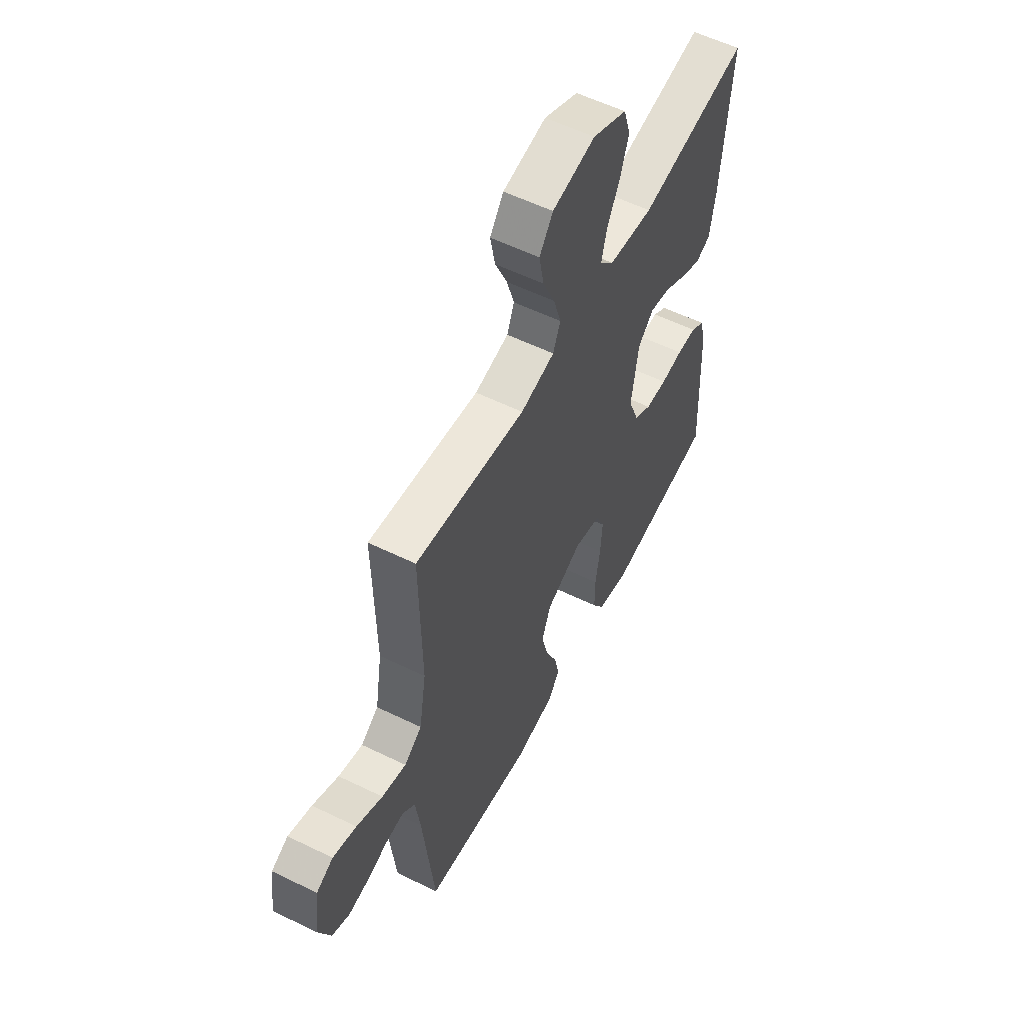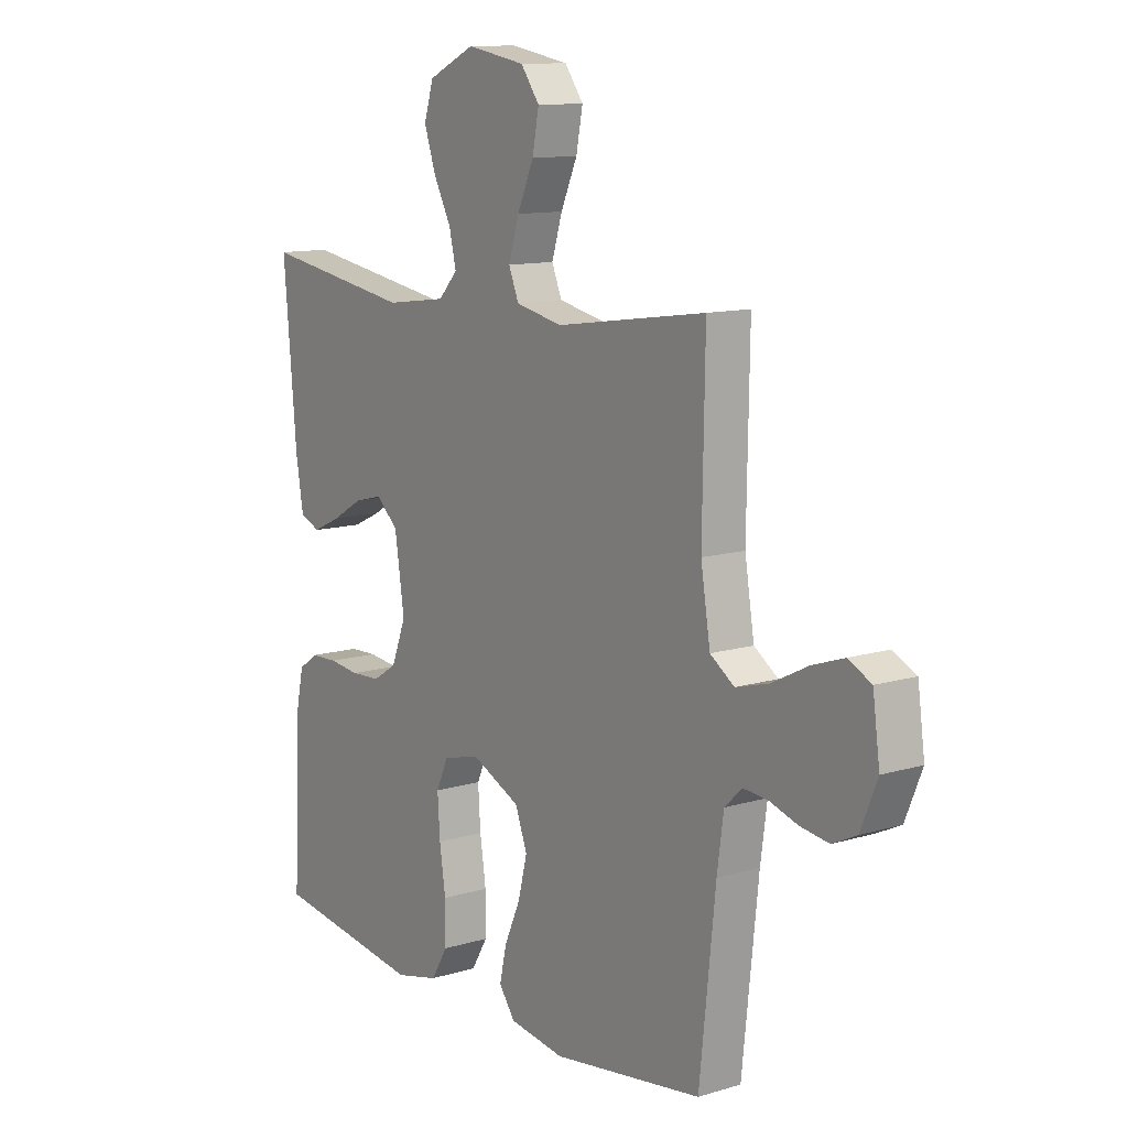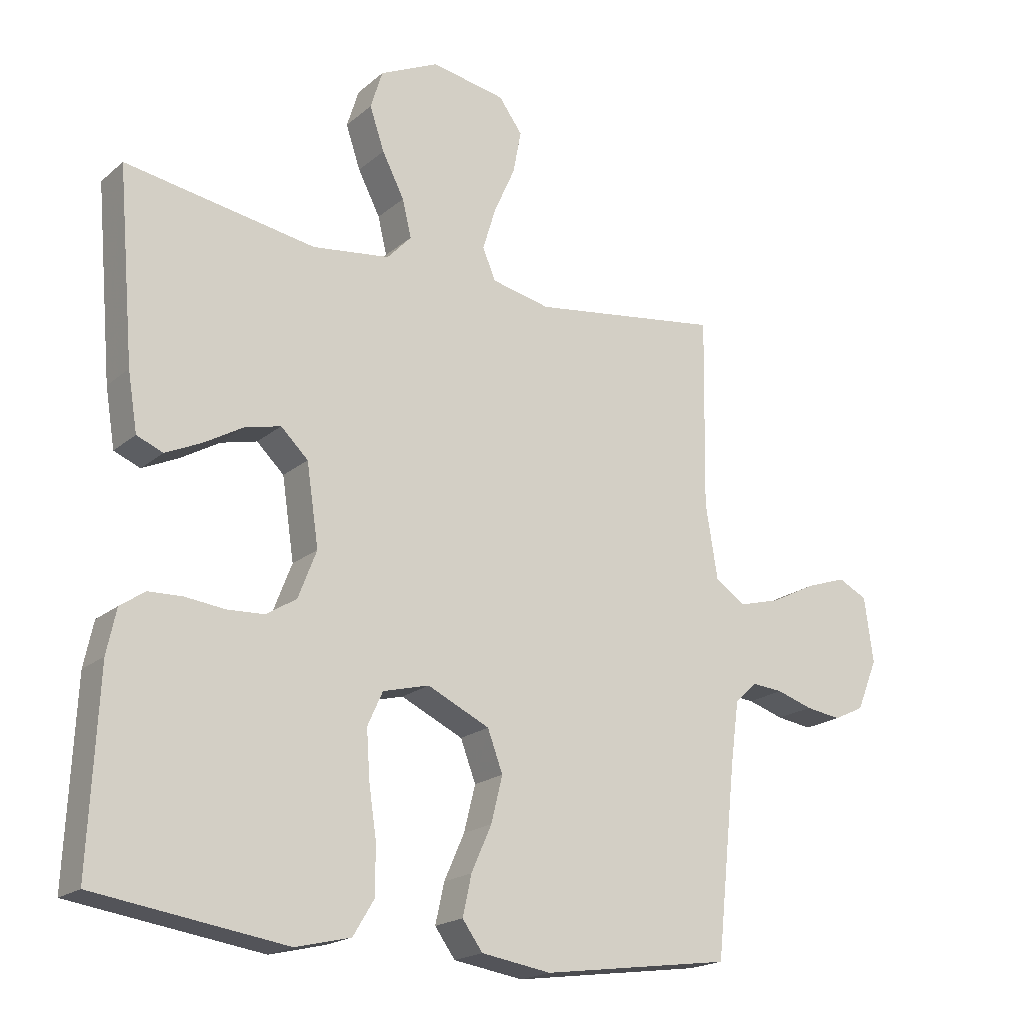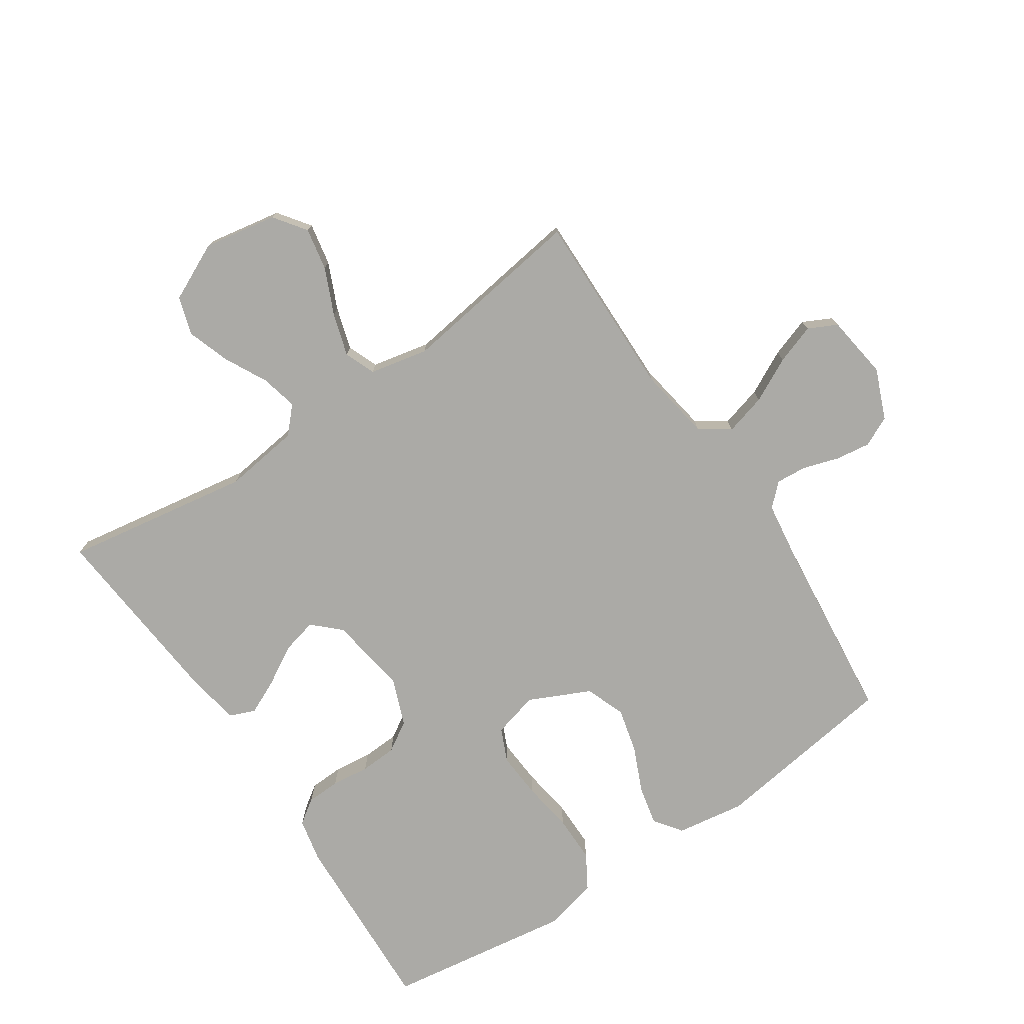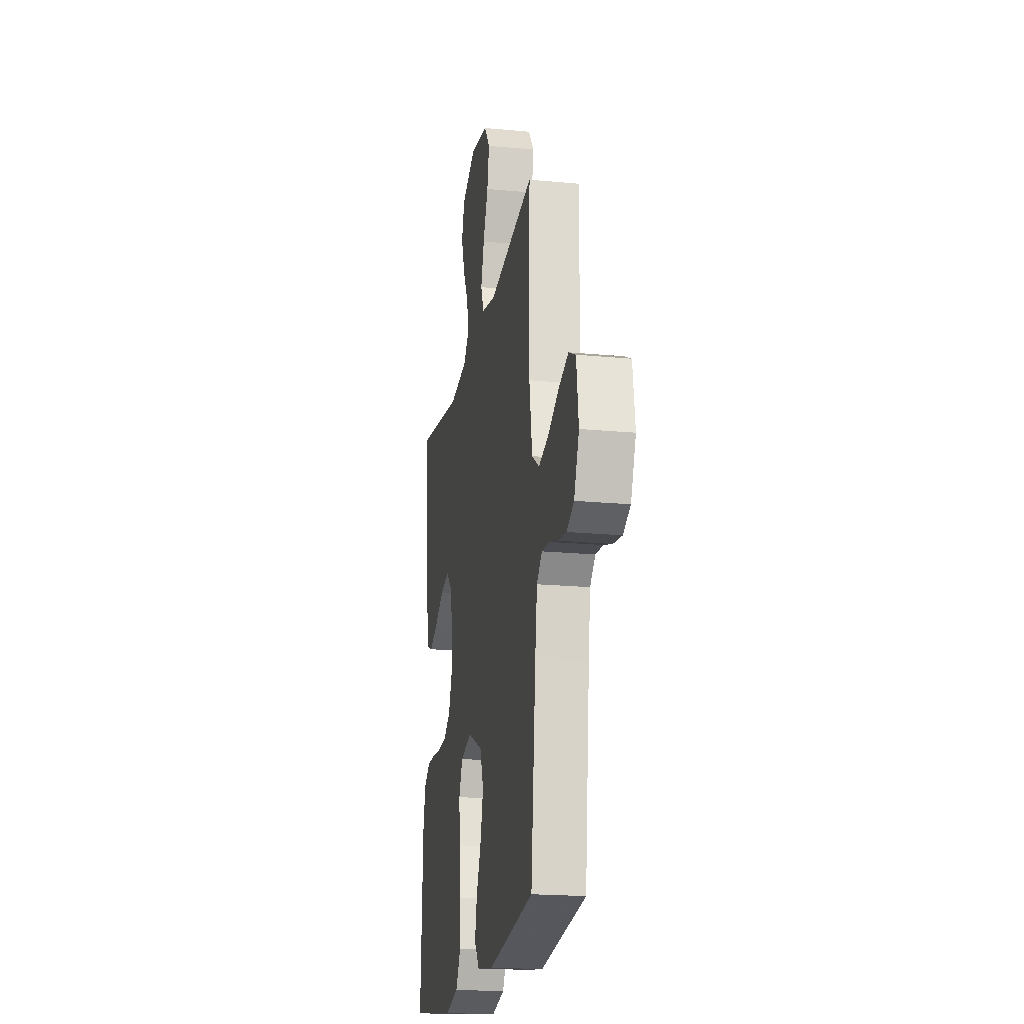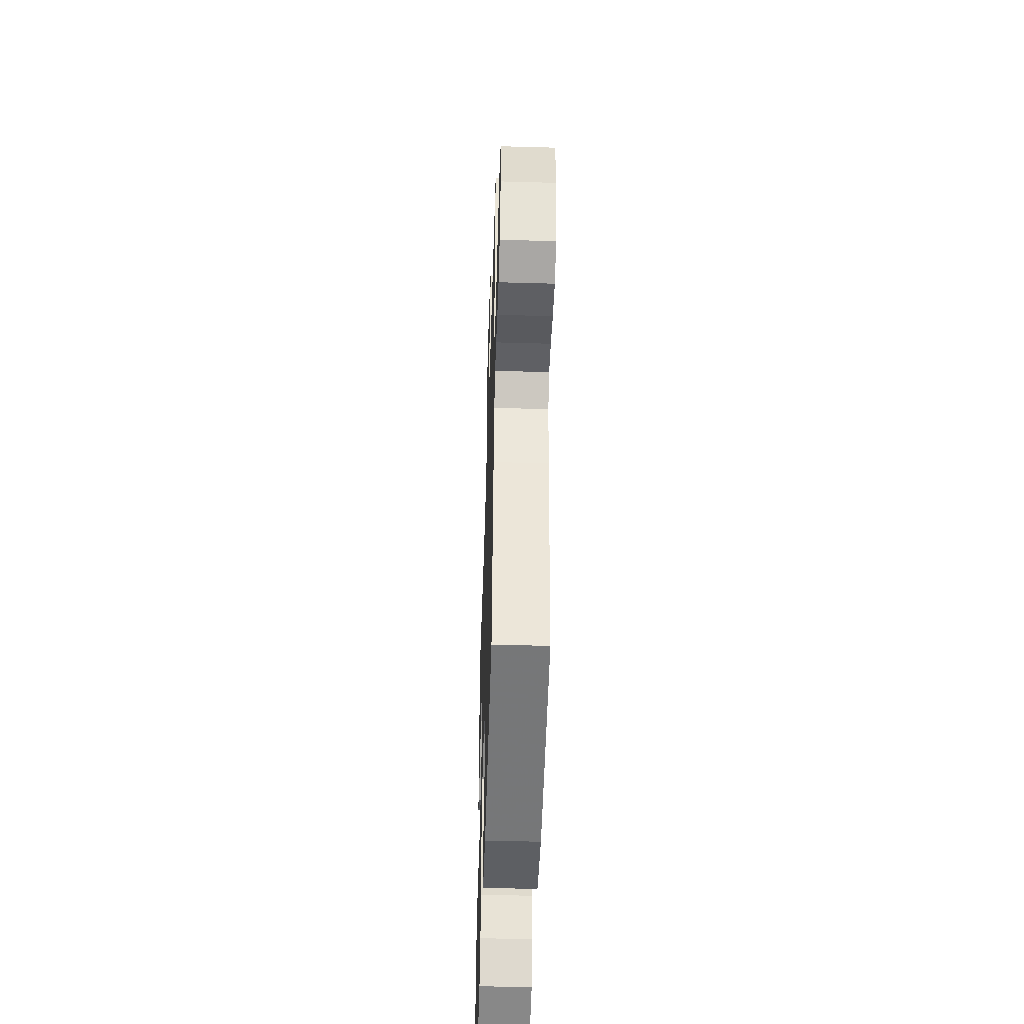
<metadata>
{"format":"obj","ext":"obj","renderer":"f3d","projection":"perspective","resolution":1024,"background":"white","views":[{"elev":57.0,"azim":117.0,"up":"+Z"},{"elev":11.6,"azim":54.0,"up":"+Z"},{"elev":-19.4,"azim":-33.6,"up":"+Z"},{"elev":-75.8,"azim":33.9,"up":"+Y"},{"elev":-19.9,"azim":80.0,"up":"+Z"},{"elev":-49.1,"azim":88.2,"up":"+Z"}]}
</metadata>
<code>
v -0.5 0.07 0.5
v -0.2 0.07 0.451
v -0.078 0.07 0.467
v -0.04 0.07 0.508
v -0.054 0.07 0.567
v -0.089 0.07 0.635
v -0.112 0.07 0.703
v -0.093 0.07 0.764
v 0 0.07 0.808
v 0.117 0.07 0.787
v 0.154 0.07 0.736
v 0.141 0.07 0.668
v 0.108 0.07 0.594
v 0.087 0.07 0.526
v 0.107 0.07 0.477
v 0.2 0.07 0.457
v 0.5 0.07 0.5
v 0.495 0.07 0.2
v 0.514 0.07 0.083
v 0.562 0.07 0.05
v 0.628 0.07 0.068
v 0.699 0.07 0.104
v 0.763 0.07 0.126
v 0.809 0.07 0.103
v 0.823 0.07 0
v 0.79 0.07 -0.08
v 0.742 0.07 -0.103
v 0.686 0.07 -0.095
v 0.629 0.07 -0.077
v 0.58 0.07 -0.073
v 0.545 0.07 -0.106
v 0.532 0.07 -0.2
v 0.5 0.07 -0.5
v 0.2 0.07 -0.542
v 0.09 0.07 -0.525
v 0.058 0.07 -0.481
v 0.072 0.07 -0.418
v 0.104 0.07 -0.346
v 0.122 0.07 -0.274
v 0.098 0.07 -0.21
v 0 0.07 -0.164
v -0.073 0.07 -0.183
v -0.097 0.07 -0.236
v -0.092 0.07 -0.311
v -0.08 0.07 -0.392
v -0.08 0.07 -0.468
v -0.113 0.07 -0.523
v -0.2 0.07 -0.544
v -0.5 0.07 -0.5
v -0.486 0.07 -0.2
v -0.471 0.07 -0.13
v -0.432 0.07 -0.103
v -0.378 0.07 -0.101
v -0.317 0.07 -0.108
v -0.258 0.07 -0.105
v -0.21 0.07 -0.075
v -0.181 0.07 0
v -0.2 0.07 0.127
v -0.243 0.07 0.168
v -0.3 0.07 0.154
v -0.362 0.07 0.118
v -0.418 0.07 0.092
v -0.459 0.07 0.109
v -0.474 0.07 0.2
v -0.5 0 0.5
v -0.2 0 0.451
v -0.078 0 0.467
v -0.04 0 0.508
v -0.054 0 0.567
v -0.089 0 0.635
v -0.112 0 0.703
v -0.093 0 0.764
v 0 0 0.808
v 0.117 0 0.787
v 0.154 0 0.736
v 0.141 0 0.668
v 0.108 0 0.594
v 0.087 0 0.526
v 0.107 0 0.477
v 0.2 0 0.457
v 0.5 0 0.5
v 0.495 0 0.2
v 0.514 0 0.083
v 0.562 0 0.05
v 0.628 0 0.068
v 0.699 0 0.104
v 0.763 0 0.126
v 0.809 0 0.103
v 0.823 0 0
v 0.79 0 -0.08
v 0.742 0 -0.103
v 0.686 0 -0.095
v 0.629 0 -0.077
v 0.58 0 -0.073
v 0.545 0 -0.106
v 0.532 0 -0.2
v 0.5 0 -0.5
v 0.2 0 -0.542
v 0.09 0 -0.525
v 0.058 0 -0.481
v 0.072 0 -0.418
v 0.104 0 -0.346
v 0.122 0 -0.274
v 0.098 0 -0.21
v 0 0 -0.164
v -0.073 0 -0.183
v -0.097 0 -0.236
v -0.092 0 -0.311
v -0.08 0 -0.392
v -0.08 0 -0.468
v -0.113 0 -0.523
v -0.2 0 -0.544
v -0.5 0 -0.5
v -0.486 0 -0.2
v -0.471 0 -0.13
v -0.432 0 -0.103
v -0.378 0 -0.101
v -0.317 0 -0.108
v -0.258 0 -0.105
v -0.21 0 -0.075
v -0.181 0 0
v -0.2 0 0.127
v -0.243 0 0.168
v -0.3 0 0.154
v -0.362 0 0.118
v -0.418 0 0.092
v -0.459 0 0.109
v -0.474 0 0.2
f 63 64 1 2
f 60 61 62 63
f 60 63 2 3
f 59 60 3 4
f 58 59 4
f 57 58 4
f 51 52 53 54
f 51 54 55
f 50 51 55
f 49 50 55
f 48 49 55 56
f 44 45 46 47
f 43 44 47 48
f 35 36 37 38
f 35 38 39
f 32 33 34 35
f 31 32 35 39
f 30 31 39 40
f 26 27 28 29
f 26 29 30
f 25 26 30
f 21 22 23 24
f 20 21 24 25
f 16 17 18
f 15 16 18 19
f 10 11 12 13
f 10 13 14
f 9 10 14
f 8 9 14
f 5 6 7 8
f 4 5 8 14
f 57 4 14 15
f 43 48 56 57
f 42 43 57 15
f 25 30 40 41
f 20 25 41
f 19 20 41 42
f 15 19 42
f 66 65 128 127
f 127 126 125 124
f 67 66 127 124
f 68 67 124 123
f 68 123 122
f 68 122 121
f 118 117 116 115
f 119 118 115
f 119 115 114
f 119 114 113
f 120 119 113 112
f 111 110 109 108
f 112 111 108 107
f 102 101 100 99
f 103 102 99
f 99 98 97 96
f 103 99 96 95
f 104 103 95 94
f 93 92 91 90
f 94 93 90
f 94 90 89
f 88 87 86 85
f 89 88 85 84
f 82 81 80
f 83 82 80 79
f 77 76 75 74
f 78 77 74
f 78 74 73
f 78 73 72
f 72 71 70 69
f 78 72 69 68
f 79 78 68 121
f 121 120 112 107
f 79 121 107 106
f 105 104 94 89
f 105 89 84
f 106 105 84 83
f 106 83 79
f 1 65 66 2
f 2 66 67 3
f 3 67 68 4
f 4 68 69 5
f 5 69 70 6
f 6 70 71 7
f 7 71 72 8
f 8 72 73 9
f 9 73 74 10
f 10 74 75 11
f 11 75 76 12
f 12 76 77 13
f 13 77 78 14
f 14 78 79 15
f 15 79 80 16
f 16 80 81 17
f 17 81 82 18
f 18 82 83 19
f 19 83 84 20
f 20 84 85 21
f 21 85 86 22
f 22 86 87 23
f 23 87 88 24
f 24 88 89 25
f 25 89 90 26
f 26 90 91 27
f 27 91 92 28
f 28 92 93 29
f 29 93 94 30
f 30 94 95 31
f 31 95 96 32
f 32 96 97 33
f 33 97 98 34
f 34 98 99 35
f 35 99 100 36
f 36 100 101 37
f 37 101 102 38
f 38 102 103 39
f 39 103 104 40
f 40 104 105 41
f 41 105 106 42
f 42 106 107 43
f 43 107 108 44
f 44 108 109 45
f 45 109 110 46
f 46 110 111 47
f 47 111 112 48
f 48 112 113 49
f 49 113 114 50
f 50 114 115 51
f 51 115 116 52
f 52 116 117 53
f 53 117 118 54
f 54 118 119 55
f 55 119 120 56
f 56 120 121 57
f 57 121 122 58
f 58 122 123 59
f 59 123 124 60
f 60 124 125 61
f 61 125 126 62
f 62 126 127 63
f 63 127 128 64
f 64 128 65 1

</code>
